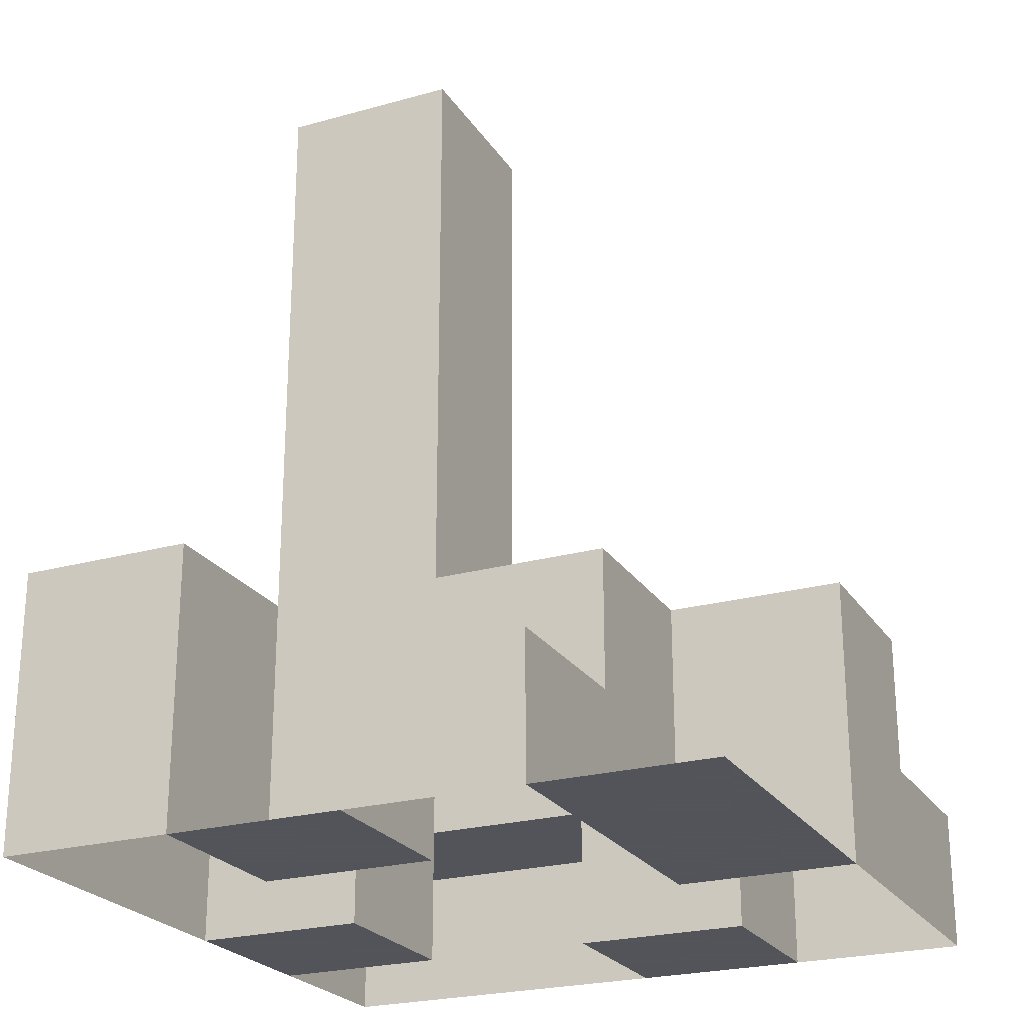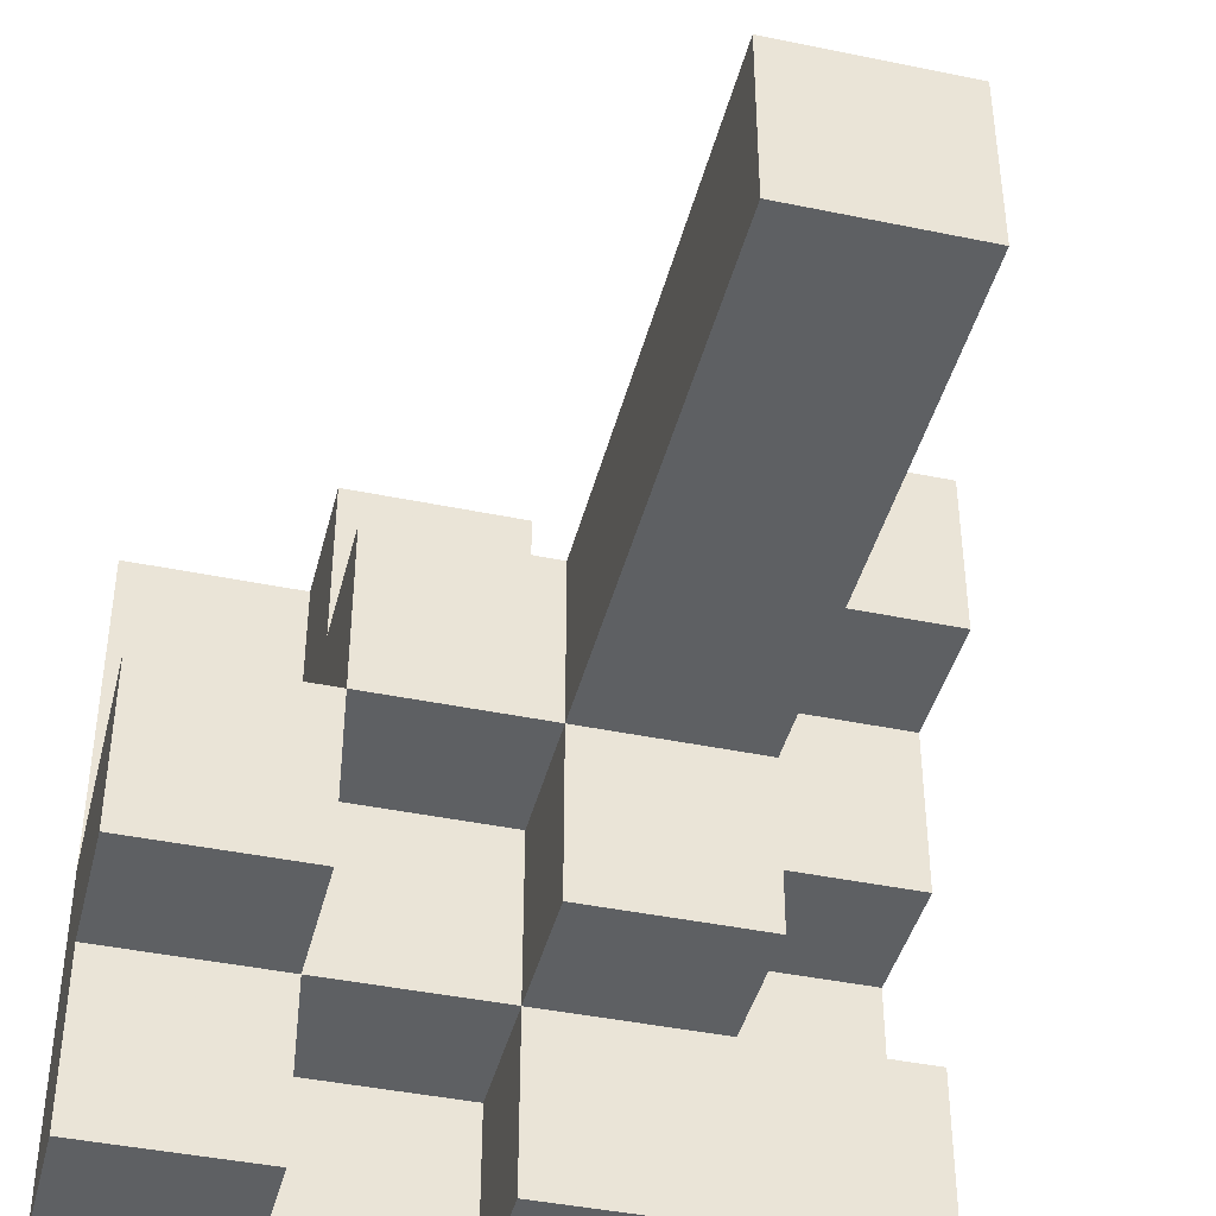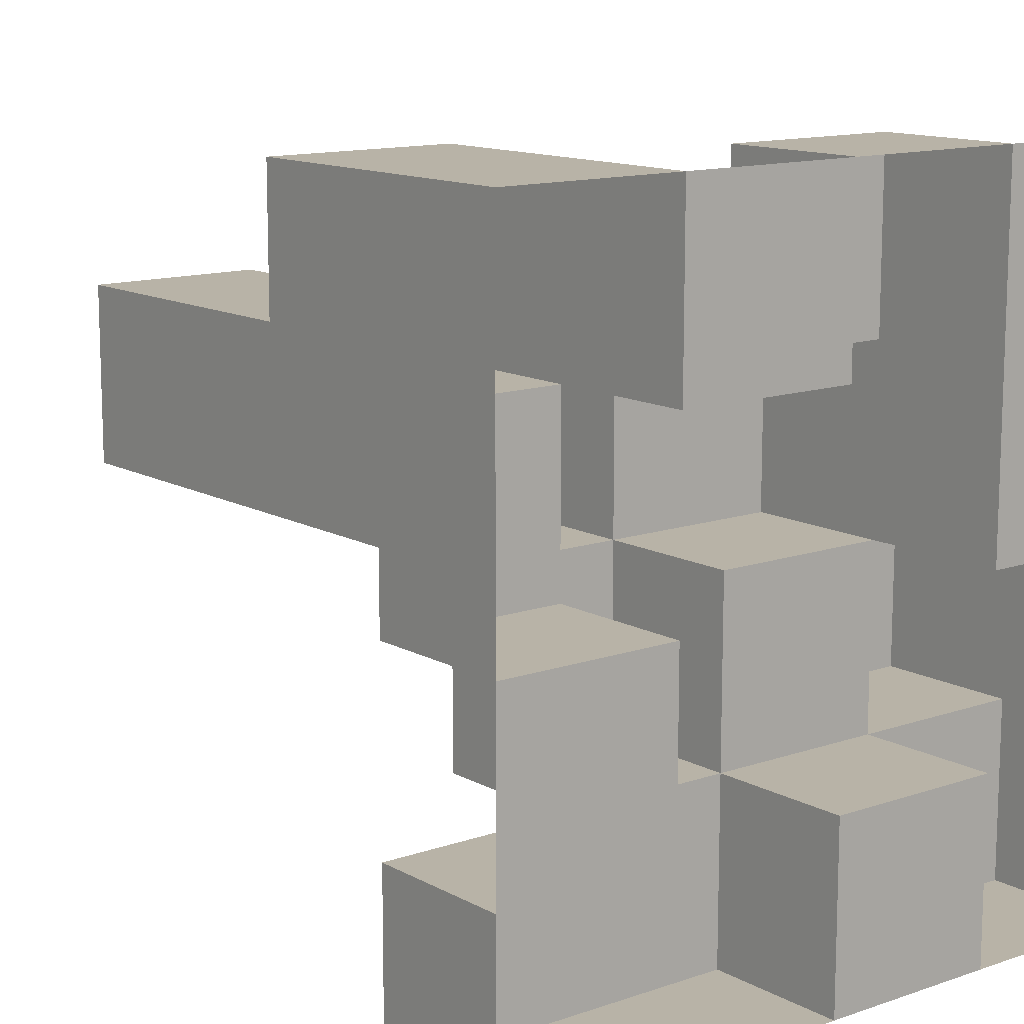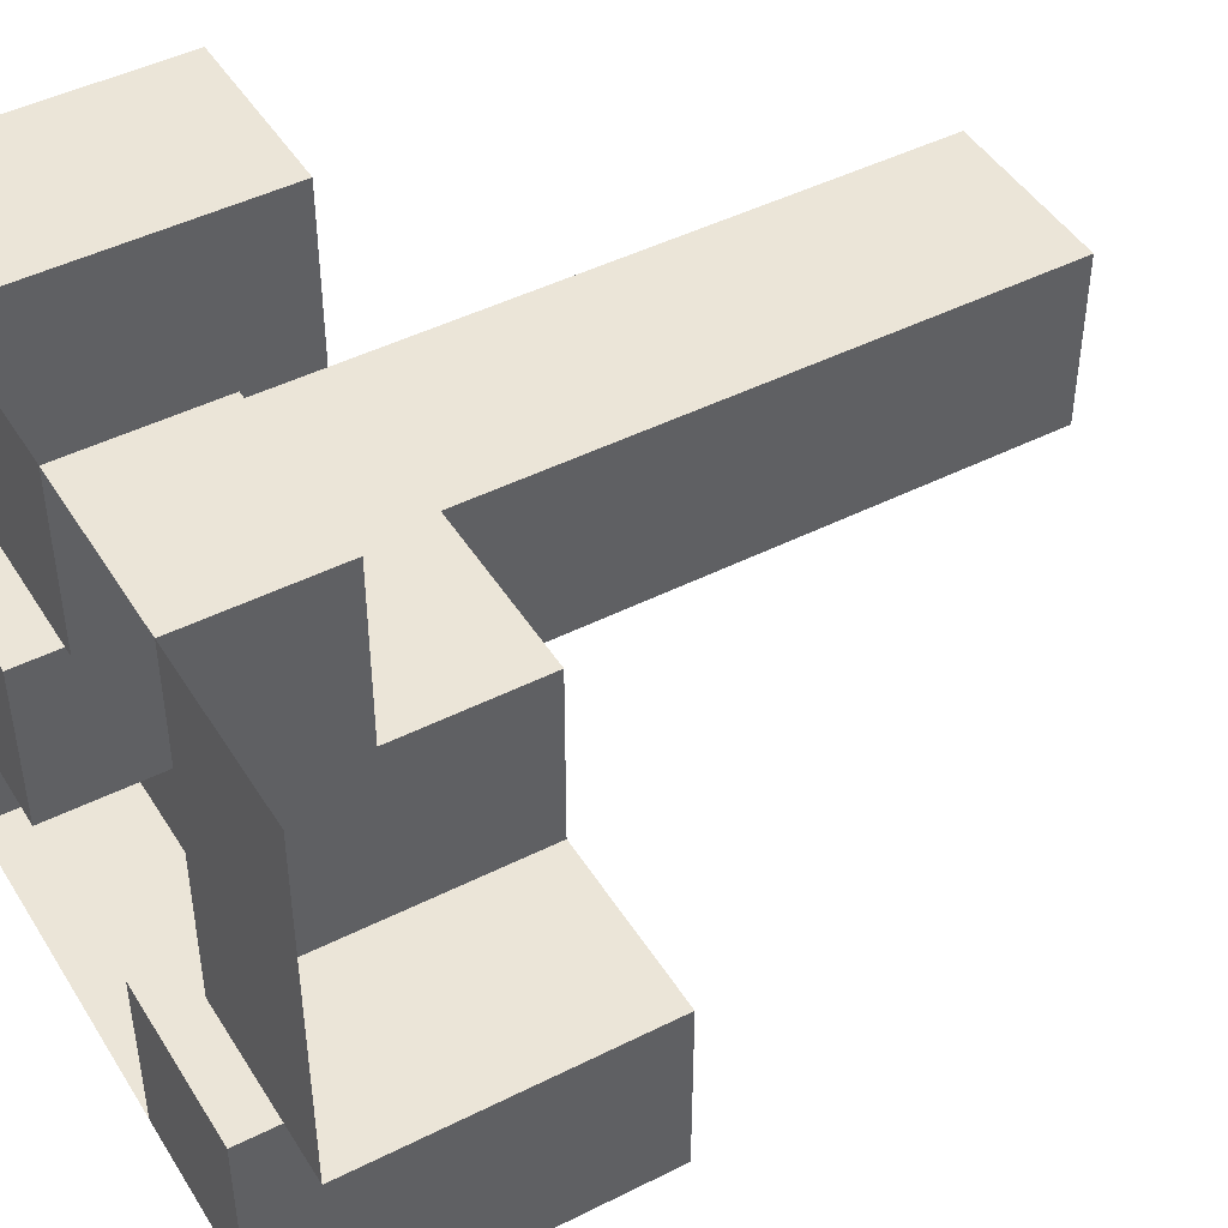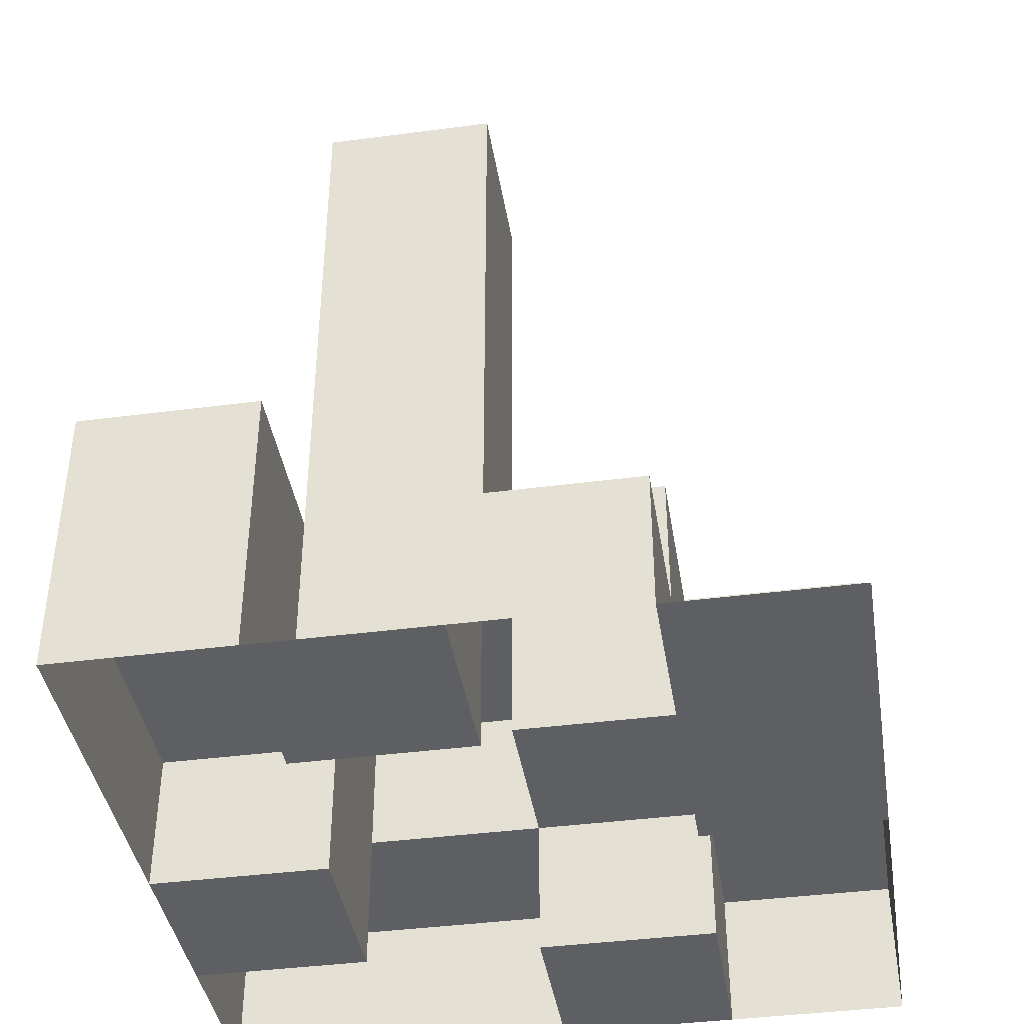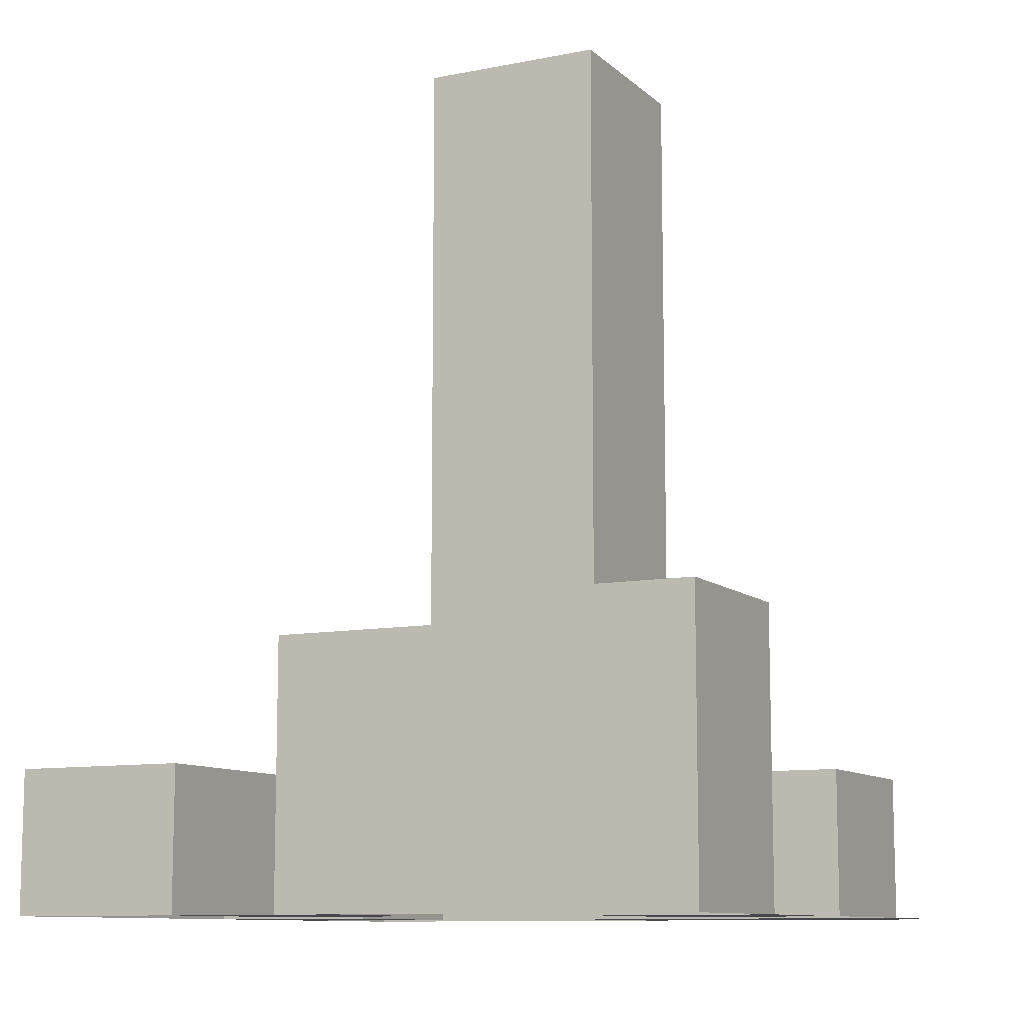
<metadata>
{"format":"obj","ext":"obj","renderer":"f3d","projection":"perspective","resolution":1024,"background":"white","views":[{"elev":-23.9,"azim":24.9,"up":"+Y"},{"elev":-42.1,"azim":166.0,"up":"+Z"},{"elev":12.7,"azim":-38.6,"up":"+Z"},{"elev":45.7,"azim":59.9,"up":"+Z"},{"elev":-40.7,"azim":9.1,"up":"+Y"},{"elev":-10.2,"azim":-63.2,"up":"+Y"}]}
</metadata>
<code>
o 2.lwo
v 2 0 0
v 0 0.4 -0.5
v 0.5 0.4 -0.5
v 0.5 0 0
v 0.5 0 -0.5
v 1 0 -0.5
v 1 0 0
v 1 0.4 0
v 1 0.4 -0.5
v 0 0 0
v 0 0.4 0
v 0.5 0.4 0
v 0 0 -0.5
v 1.5 0.4 -0.5
v 1.5 0.4 0
v 1.5 0 0
v 1.5 0 -0.5
v 2 0 -0.5
v 0 0.8 0
v 0 0.8 -0.5
v 0.5 0.8 -0.5
v 0.5 0.8 0
v 1 0.8 -0.5
v 0.5 1.2 -0.5
v 1 1.2 -0.5
v 1.5 0.8 -0.5
v 0.5 1.6 -0.5
v 1 1.6 -0.5
v 0.5 2.4 -0.5
v 1 2.4 -0.5
v 0.5 2 -0.5
v 1 2 -0.5
v 0 0.4 -1
v 0.5 0.4 -1
v 0 0 -1
v 0.5 0 -1
v 1 0.4 -1
v 1.5 0.4 -1
v 1.5 0 -1
v 2 0 -1
v 2 0.4 -1
v 0.5 0.8 -1
v 1 0.8 -1
v 0.5 1.2 -1
v 1 1.2 -1
v 1.5 0.8 -1
v 2 0.8 -1
v 0.5 1.6 -1
v 1 1.6 -1
v 0.5 2.4 -1
v 1 2.4 -1
v 0.5 2 -1
v 1 2 -1
v 0 0 -1.5
v 0.5 0 -1.5
v 0 0.4 -1.5
v 0.5 0.4 -1.5
v 1 0.4 -1.5
v 1 0 -1.5
v 1.5 0.4 -1.5
v 1.5 0 -1.5
v 2 0.4 -1.5
v 2 0 -1.5
v 0.5 0.8 -1.5
v 1 0.8 -1.5
v 1.5 0.8 -1.5
v 2 0.8 -1.5
v 0 0.4 -2
v 0.5 0.4 -2
v 1 0.4 -2
v 1 0 -2
v 0 0 -2
v 0.5 0 -2
v 1.5 0 -2
v 1.5 0.4 -2
v 2 0.4 -2
v 2 0 -2
f 22 20 19
f 21 20 22
f 3 33 2
f 34 33 3
f 36 54 35
f 55 54 36
f 57 68 56
f 69 68 57
f 7 5 4
f 6 5 7
f 30 50 29
f 51 50 30
f 43 64 42
f 65 64 43
f 58 69 57
f 70 69 58
f 15 9 8
f 14 9 15
f 26 43 23
f 46 43 26
f 38 58 37
f 60 58 38
f 61 71 59
f 74 71 61
f 1 17 16
f 18 17 1
f 18 39 17
f 40 39 18
f 47 66 46
f 67 66 47
f 62 75 60
f 76 75 62
f 4 11 10
f 12 11 4
f 11 13 10
f 11 2 13
f 5 12 4
f 3 12 5
f 2 35 13
f 2 33 35
f 33 36 35
f 33 34 36
f 55 56 54
f 57 56 55
f 56 72 54
f 56 68 72
f 68 73 72
f 68 69 73
f 6 3 5
f 9 3 6
f 34 55 36
f 34 57 55
f 69 71 73
f 69 70 71
f 71 58 59
f 70 58 71
f 16 8 7
f 15 8 16
f 8 6 7
f 8 9 6
f 17 15 16
f 14 15 17
f 39 14 17
f 38 14 39
f 58 61 59
f 58 60 61
f 40 38 39
f 41 38 40
f 63 41 40
f 62 41 63
f 60 74 61
f 60 75 74
f 75 77 74
f 75 76 77
f 77 62 63
f 76 62 77
f 12 19 11
f 22 19 12
f 19 2 11
f 19 20 2
f 20 3 2
f 20 21 3
f 3 22 12
f 21 22 3
f 9 21 3
f 23 21 9
f 21 34 3
f 21 42 34
f 42 57 34
f 42 64 57
f 64 58 57
f 64 65 58
f 58 43 37
f 65 43 58
f 14 23 9
f 26 23 14
f 43 38 37
f 43 46 38
f 38 26 14
f 46 26 38
f 41 46 38
f 47 46 41
f 46 60 38
f 46 66 60
f 66 62 60
f 66 67 62
f 62 47 41
f 67 47 62
f 23 24 21
f 25 24 23
f 24 42 21
f 24 44 42
f 44 43 42
f 44 45 43
f 43 25 23
f 45 25 43
f 25 27 24
f 28 27 25
f 27 44 24
f 27 48 44
f 48 45 44
f 48 49 45
f 45 28 25
f 49 28 45
f 28 31 27
f 32 31 28
f 31 48 27
f 31 52 48
f 52 49 48
f 52 53 49
f 49 32 28
f 53 32 49
f 32 29 31
f 30 29 32
f 29 52 31
f 29 50 52
f 50 53 52
f 50 51 53
f 53 30 32
f 51 30 53

</code>
